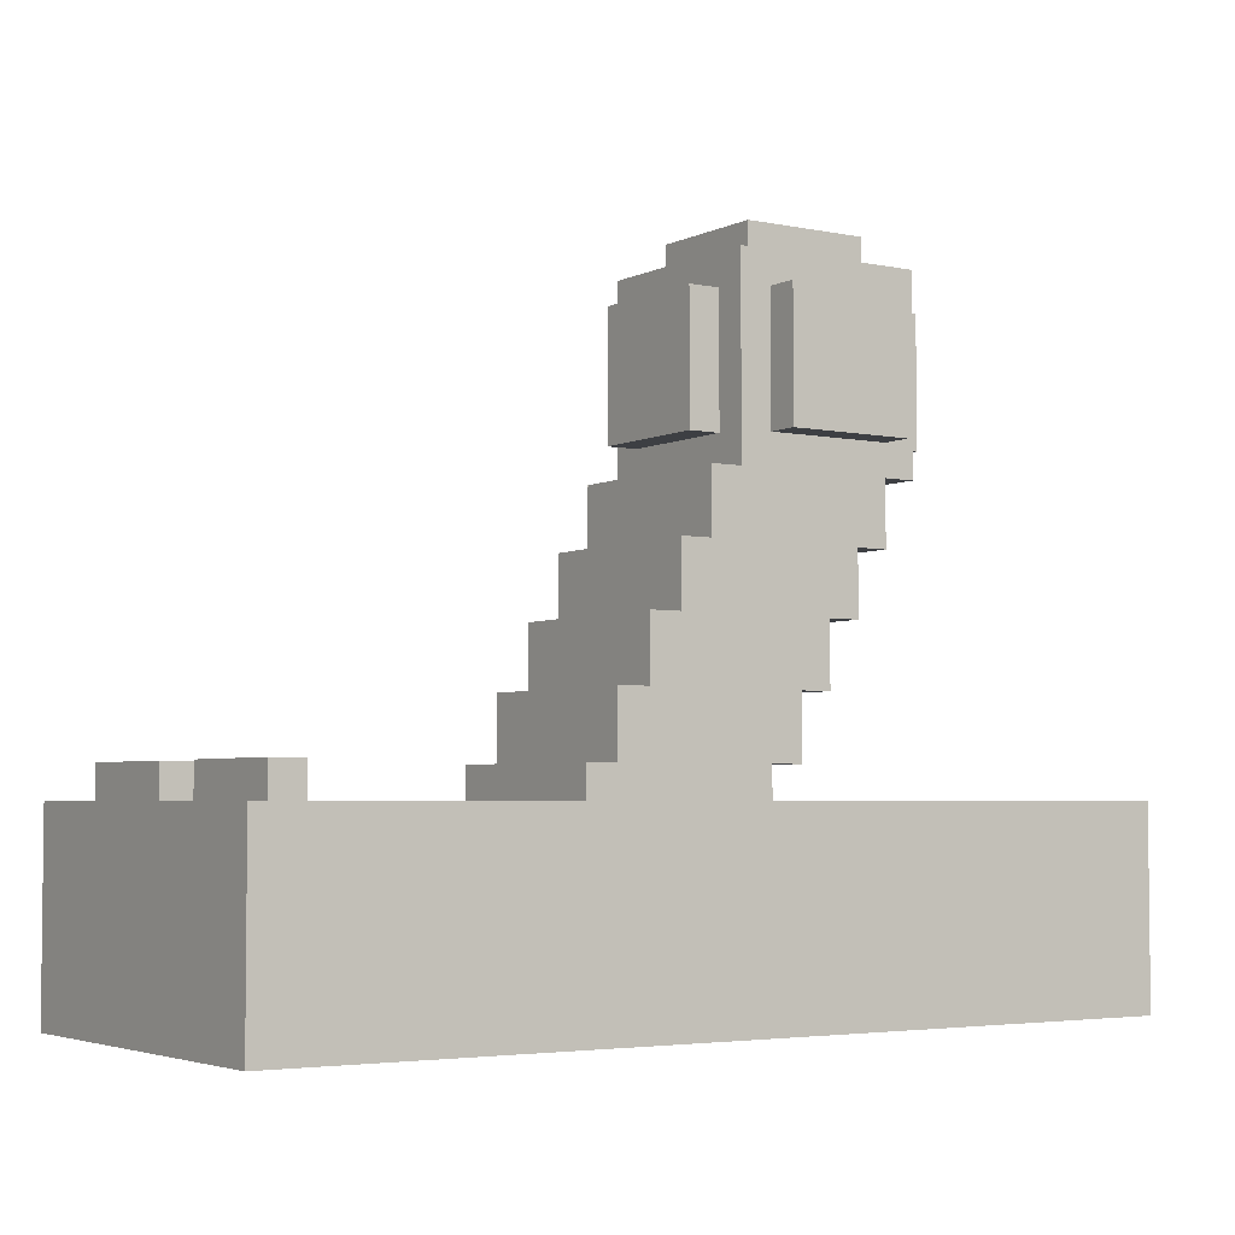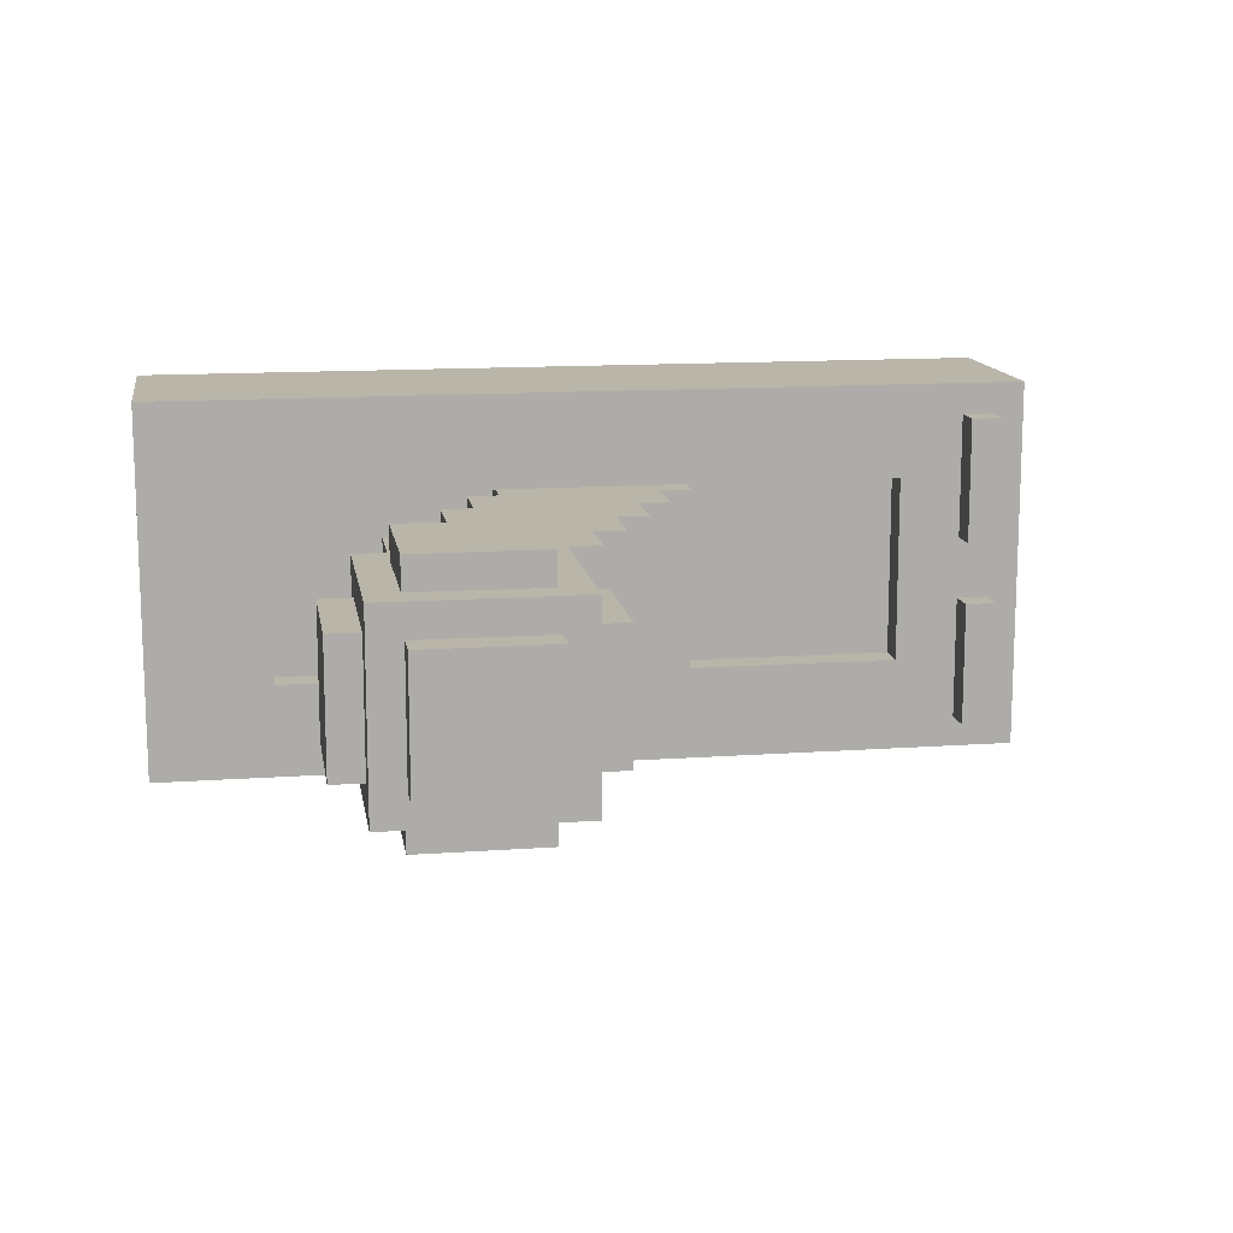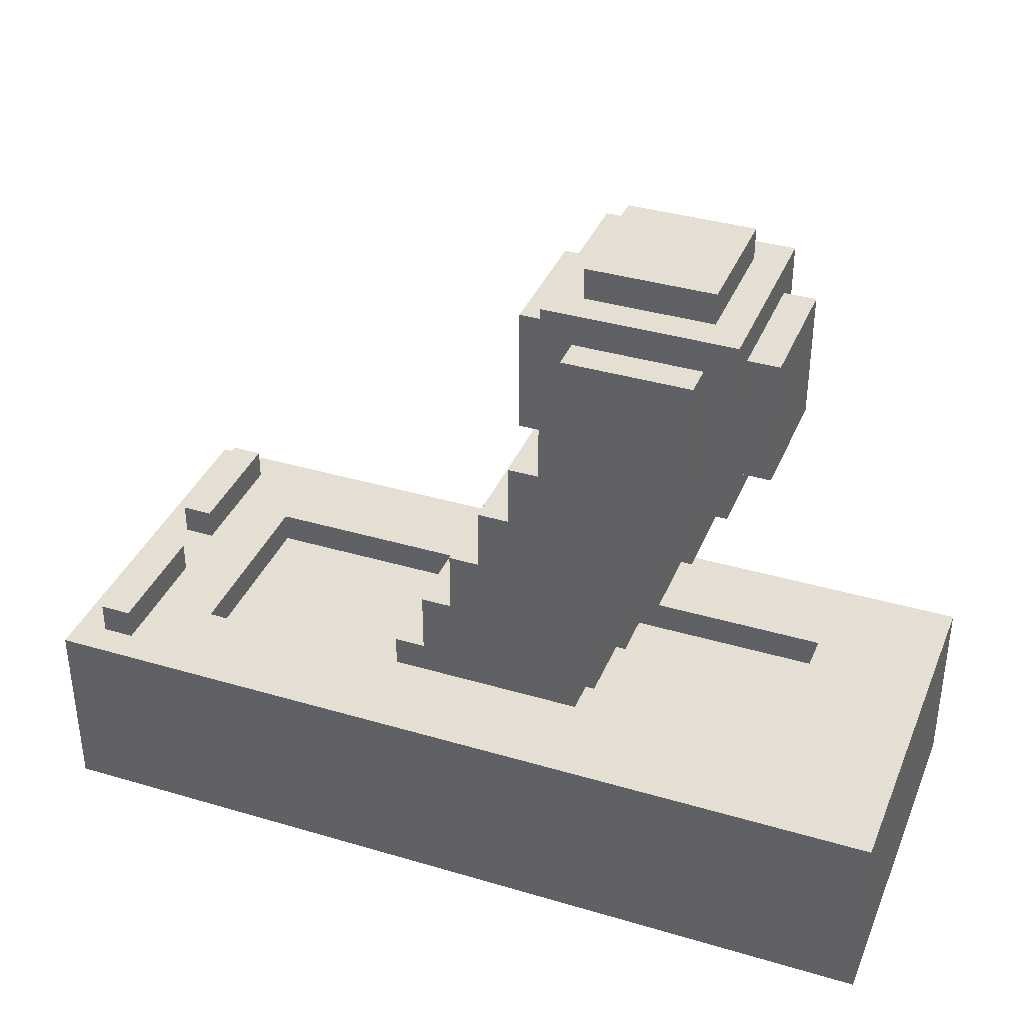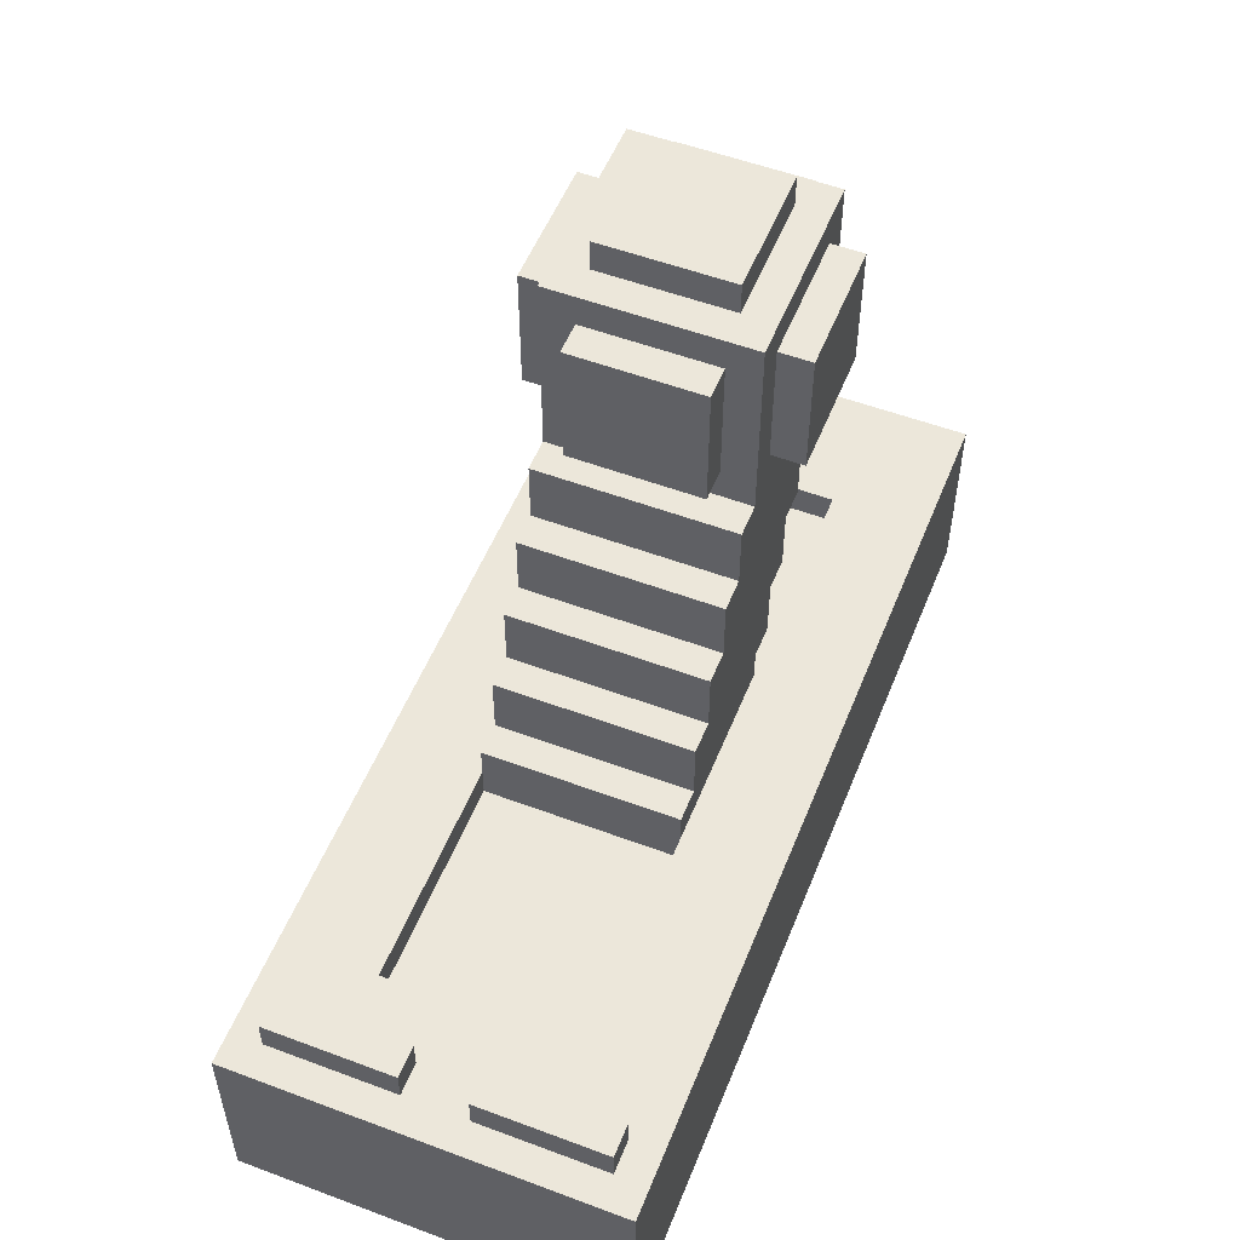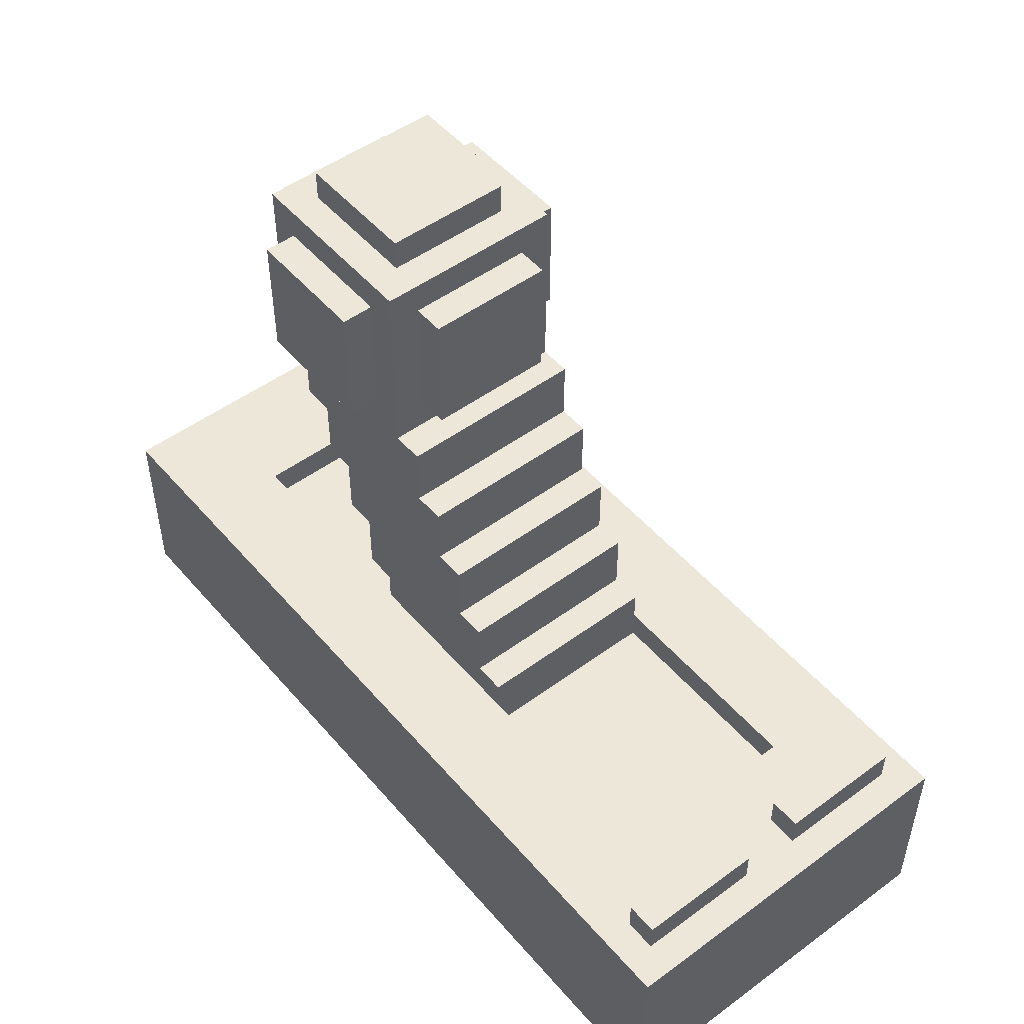
<metadata>
{"format":"obj","ext":"obj","renderer":"f3d","projection":"perspective","resolution":1024,"background":"white","views":[{"elev":-4.0,"azim":-33.9,"up":"+Y"},{"elev":13.4,"azim":170.8,"up":"+Z"},{"elev":37.0,"azim":20.9,"up":"+Y"},{"elev":53.9,"azim":-68.3,"up":"+Y"},{"elev":50.0,"azim":-128.9,"up":"+Y"}]}
</metadata>
<code>
o
v 0.6 2 -1.6
v 0.6 2 -2.8
v 0.6 2.6 -1.6
v 0.6 2.6 -2.8
v 0.7 2.6 -1.7
v 0.7 2.6 -2.1
v 0.7 2.6 -2.3
v 0.7 2.6 -2.7
v 0.7 2.7 -1.7
v 0.7 2.7 -2.1
v 0.7 2.7 -2.3
v 0.7 2.7 -2.7
v 1.7 2.5 -1.9
v 1.7 2.5 -2.5
v 1.7 2.6 -1.9
v 1.7 2.6 -2.5
v 1.7 2.7 -1.9
v 1.7 2.7 -2.5
v 1.8 2.7 -1.9
v 1.8 2.7 -2.5
v 1.8 2.9 -1.9
v 1.8 2.9 -2.5
v 1.9 2.9 -1.9
v 1.9 2.9 -2.5
v 1.9 3.1 -1.9
v 1.9 3.1 -2.5
v 2 3.1 -1.9
v 2 3.1 -2.5
v 2 3.3 -1.9
v 2 3.3 -2.5
v 2.1 3.3 -1.9
v 2.1 3.3 -2.5
v 2.1 3.5 -1.9
v 2.1 3.5 -2.5
v 2.1 3.6 -2
v 2.1 3.6 -2.4
v 2.1 4 -2
v 2.1 4 -2.4
v 2.2 3.5 -1.9
v 2.2 3.5 -2.5
v 2.2 3.6 -2
v 2.2 3.6 -2.4
v 2.2 4 -2
v 2.2 4 -2.4
v 2.2 4.1 -1.9
v 2.2 4.1 -2.5
v 2.3 3.6 -1.8
v 2.3 3.6 -1.9
v 2.3 3.6 -2.5
v 2.3 3.6 -2.6
v 2.3 4 -1.8
v 2.3 4 -1.9
v 2.3 4 -2.5
v 2.3 4 -2.6
v 2.3 4.1 -2
v 2.3 4.1 -2.4
v 2.3 4.2 -2
v 2.3 4.2 -2.4
v 3 2.5 -1.9
v 3 2.5 -2.5
v 3 2.6 -1.9
v 3 2.6 -2.5
v 0.8 2.6 -1.7
v 0.8 2.6 -2.1
v 0.8 2.6 -2.3
v 0.8 2.6 -2.7
v 0.8 2.7 -1.7
v 0.8 2.7 -2.1
v 0.8 2.7 -2.3
v 0.8 2.7 -2.7
v 1 2.5 -1.9
v 1 2.5 -2.5
v 1 2.6 -1.9
v 1 2.6 -2.5
v 2.3 2.5 -1.9
v 2.3 2.5 -2.5
v 2.3 2.6 -1.9
v 2.3 2.6 -2.5
v 2.3 2.7 -1.9
v 2.3 2.7 -2.5
v 2.4 2.7 -1.9
v 2.4 2.7 -2.5
v 2.4 2.9 -1.9
v 2.4 2.9 -2.5
v 2.5 2.9 -1.9
v 2.5 2.9 -2.5
v 2.5 3.1 -1.9
v 2.5 3.1 -2.5
v 2.6 3.1 -1.9
v 2.6 3.1 -2.5
v 2.6 3.3 -1.9
v 2.6 3.3 -2.5
v 2.7 3.3 -1.9
v 2.7 3.3 -2.5
v 2.7 3.5 -1.9
v 2.7 3.5 -2.5
v 2.7 3.6 -1.8
v 2.7 3.6 -1.9
v 2.7 3.6 -2.5
v 2.7 3.6 -2.6
v 2.7 4 -1.8
v 2.7 4 -1.9
v 2.7 4 -2.5
v 2.7 4 -2.6
v 2.7 4.1 -2
v 2.7 4.1 -2.4
v 2.7 4.2 -2
v 2.7 4.2 -2.4
v 2.8 3.5 -1.9
v 2.8 3.5 -2.5
v 2.8 3.6 -2
v 2.8 3.6 -2.4
v 2.8 4 -2
v 2.8 4 -2.4
v 2.8 4.1 -1.9
v 2.8 4.1 -2.5
v 2.9 3.6 -2
v 2.9 3.6 -2.4
v 2.9 4 -2
v 2.9 4 -2.4
v 3.4 2 -1.6
v 3.4 2 -2.8
v 3.4 2.6 -1.6
v 3.4 2.6 -2.8
v 0.6 2 -1.6
v 0.6 2.6 -1.6
v 3.4 2 -1.6
v 3.4 2.6 -1.6
v 0.7 2.6 -1.7
v 0.7 2.7 -1.7
v 0.8 2.6 -1.7
v 0.8 2.7 -1.7
v 2.3 3.6 -1.8
v 2.3 4 -1.8
v 2.7 3.6 -1.8
v 2.7 4 -1.8
v 1.7 2.6 -1.9
v 1.7 2.7 -1.9
v 1.8 2.7 -1.9
v 1.8 2.9 -1.9
v 1.9 2.9 -1.9
v 1.9 3.1 -1.9
v 2 3.1 -1.9
v 2 3.3 -1.9
v 2.1 3.3 -1.9
v 2.1 3.5 -1.9
v 2.2 3.5 -1.9
v 2.2 4.1 -1.9
v 2.3 2.6 -1.9
v 2.3 2.7 -1.9
v 2.3 3.6 -1.9
v 2.3 4 -1.9
v 2.4 2.7 -1.9
v 2.4 2.9 -1.9
v 2.5 2.9 -1.9
v 2.5 3.1 -1.9
v 2.6 3.1 -1.9
v 2.6 3.3 -1.9
v 2.7 3.3 -1.9
v 2.7 3.5 -1.9
v 2.7 3.6 -1.9
v 2.7 4 -1.9
v 2.8 3.5 -1.9
v 2.8 4.1 -1.9
v 2.1 3.6 -2
v 2.1 4 -2
v 2.2 3.6 -2
v 2.2 4 -2
v 2.3 4.1 -2
v 2.3 4.2 -2
v 2.7 4.1 -2
v 2.7 4.2 -2
v 2.8 3.6 -2
v 2.8 4 -2
v 2.9 3.6 -2
v 2.9 4 -2
v 0.7 2.6 -2.3
v 0.7 2.7 -2.3
v 0.8 2.6 -2.3
v 0.8 2.7 -2.3
v 1 2.5 -2.5
v 1 2.6 -2.5
v 1.7 2.5 -2.5
v 1.7 2.6 -2.5
v 2.3 2.5 -2.5
v 2.3 2.6 -2.5
v 3 2.5 -2.5
v 3 2.6 -2.5
v 1 2.5 -1.9
v 1 2.6 -1.9
v 1.7 2.5 -1.9
v 1.7 2.6 -1.9
v 2.3 2.5 -1.9
v 2.3 2.6 -1.9
v 3 2.5 -1.9
v 3 2.6 -1.9
v 0.7 2.6 -2.1
v 0.7 2.7 -2.1
v 0.8 2.6 -2.1
v 0.8 2.7 -2.1
v 2.1 3.6 -2.4
v 2.1 4 -2.4
v 2.2 3.6 -2.4
v 2.2 4 -2.4
v 2.3 4.1 -2.4
v 2.3 4.2 -2.4
v 2.7 4.1 -2.4
v 2.7 4.2 -2.4
v 2.8 3.6 -2.4
v 2.8 4 -2.4
v 2.9 3.6 -2.4
v 2.9 4 -2.4
v 1.7 2.6 -2.5
v 1.7 2.7 -2.5
v 1.8 2.7 -2.5
v 1.8 2.9 -2.5
v 1.9 2.9 -2.5
v 1.9 3.1 -2.5
v 2 3.1 -2.5
v 2 3.3 -2.5
v 2.1 3.3 -2.5
v 2.1 3.5 -2.5
v 2.2 3.5 -2.5
v 2.2 4.1 -2.5
v 2.3 2.6 -2.5
v 2.3 2.7 -2.5
v 2.3 3.6 -2.5
v 2.3 4 -2.5
v 2.4 2.7 -2.5
v 2.4 2.9 -2.5
v 2.5 2.9 -2.5
v 2.5 3.1 -2.5
v 2.6 3.1 -2.5
v 2.6 3.3 -2.5
v 2.7 3.3 -2.5
v 2.7 3.5 -2.5
v 2.7 3.6 -2.5
v 2.7 4 -2.5
v 2.8 3.5 -2.5
v 2.8 4.1 -2.5
v 2.3 3.6 -2.6
v 2.3 4 -2.6
v 2.7 3.6 -2.6
v 2.7 4 -2.6
v 0.7 2.6 -2.7
v 0.7 2.7 -2.7
v 0.8 2.6 -2.7
v 0.8 2.7 -2.7
v 0.6 2 -2.8
v 0.6 2.6 -2.8
v 3.4 2 -2.8
v 3.4 2.6 -2.8
v 0.6 2 -1.6
v 3.4 2 -1.6
v 0.6 2 -2.8
v 3.4 2 -2.8
v 2.3 2.7 -1.9
v 2.4 2.7 -1.9
v 2.3 2.7 -2.5
v 2.4 2.7 -2.5
v 2.4 2.9 -1.9
v 2.5 2.9 -1.9
v 2.4 2.9 -2.5
v 2.5 2.9 -2.5
v 2.5 3.1 -1.9
v 2.6 3.1 -1.9
v 2.5 3.1 -2.5
v 2.6 3.1 -2.5
v 2.6 3.3 -1.9
v 2.7 3.3 -1.9
v 2.6 3.3 -2.5
v 2.7 3.3 -2.5
v 2.7 3.5 -1.9
v 2.8 3.5 -1.9
v 2.7 3.5 -2.5
v 2.8 3.5 -2.5
v 2.3 3.6 -1.8
v 2.7 3.6 -1.8
v 2.3 3.6 -1.9
v 2.7 3.6 -1.9
v 2.1 3.6 -2
v 2.2 3.6 -2
v 2.8 3.6 -2
v 2.9 3.6 -2
v 2.1 3.6 -2.4
v 2.2 3.6 -2.4
v 2.8 3.6 -2.4
v 2.9 3.6 -2.4
v 2.3 3.6 -2.5
v 2.7 3.6 -2.5
v 2.3 3.6 -2.6
v 2.7 3.6 -2.6
v 1 2.5 -1.9
v 1.7 2.5 -1.9
v 2.3 2.5 -1.9
v 3 2.5 -1.9
v 1 2.5 -2.5
v 1.7 2.5 -2.5
v 2.3 2.5 -2.5
v 3 2.5 -2.5
v 0.6 2.6 -1.6
v 3.4 2.6 -1.6
v 0.7 2.6 -1.7
v 0.8 2.6 -1.7
v 1 2.6 -1.9
v 1.7 2.6 -1.9
v 2.3 2.6 -1.9
v 3 2.6 -1.9
v 0.7 2.6 -2.1
v 0.8 2.6 -2.1
v 0.7 2.6 -2.3
v 0.8 2.6 -2.3
v 1 2.6 -2.5
v 1.7 2.6 -2.5
v 2.3 2.6 -2.5
v 3 2.6 -2.5
v 0.7 2.6 -2.7
v 0.8 2.6 -2.7
v 0.6 2.6 -2.8
v 3.4 2.6 -2.8
v 0.7 2.7 -1.7
v 0.8 2.7 -1.7
v 1.7 2.7 -1.9
v 1.8 2.7 -1.9
v 0.7 2.7 -2.1
v 0.8 2.7 -2.1
v 0.7 2.7 -2.3
v 0.8 2.7 -2.3
v 1.7 2.7 -2.5
v 1.8 2.7 -2.5
v 0.7 2.7 -2.7
v 0.8 2.7 -2.7
v 1.8 2.9 -1.9
v 1.9 2.9 -1.9
v 1.8 2.9 -2.5
v 1.9 2.9 -2.5
v 1.9 3.1 -1.9
v 2 3.1 -1.9
v 1.9 3.1 -2.5
v 2 3.1 -2.5
v 2 3.3 -1.9
v 2.1 3.3 -1.9
v 2 3.3 -2.5
v 2.1 3.3 -2.5
v 2.1 3.5 -1.9
v 2.2 3.5 -1.9
v 2.1 3.5 -2.5
v 2.2 3.5 -2.5
v 2.3 4 -1.8
v 2.7 4 -1.8
v 2.3 4 -1.9
v 2.7 4 -1.9
v 2.1 4 -2
v 2.2 4 -2
v 2.8 4 -2
v 2.9 4 -2
v 2.1 4 -2.4
v 2.2 4 -2.4
v 2.8 4 -2.4
v 2.9 4 -2.4
v 2.3 4 -2.5
v 2.7 4 -2.5
v 2.3 4 -2.6
v 2.7 4 -2.6
v 2.2 4.1 -1.9
v 2.8 4.1 -1.9
v 2.3 4.1 -2
v 2.7 4.1 -2
v 2.3 4.1 -2.4
v 2.7 4.1 -2.4
v 2.2 4.1 -2.5
v 2.8 4.1 -2.5
v 2.3 4.2 -2
v 2.7 4.2 -2
v 2.3 4.2 -2.4
v 2.7 4.2 -2.4
f 3 2 1
f 4 2 3
f 9 6 5
f 10 6 9
f 11 8 7
f 12 8 11
f 15 14 13
f 16 14 15
f 17 16 15
f 18 16 17
f 21 20 19
f 22 20 21
f 25 24 23
f 26 24 25
f 29 28 27
f 30 28 29
f 33 32 31
f 34 32 33
f 37 36 35
f 38 36 37
f 41 40 39
f 42 40 41
f 43 41 39
f 44 40 42
f 45 43 39
f 45 44 43
f 46 40 44
f 46 44 45
f 51 48 47
f 52 48 51
f 53 50 49
f 54 50 53
f 57 56 55
f 58 56 57
f 61 60 59
f 62 60 61
f 63 64 67
f 67 64 68
f 65 66 69
f 69 66 70
f 71 72 73
f 73 72 74
f 75 76 77
f 77 76 78
f 77 78 79
f 79 78 80
f 81 82 83
f 83 82 84
f 85 86 87
f 87 86 88
f 89 90 91
f 91 90 92
f 93 94 95
f 95 94 96
f 97 98 101
f 101 98 102
f 99 100 103
f 103 100 104
f 105 106 107
f 107 106 108
f 109 110 111
f 111 110 112
f 109 111 113
f 112 110 114
f 109 113 115
f 113 114 115
f 114 110 116
f 115 114 116
f 117 118 119
f 119 118 120
f 121 122 123
f 123 122 124
f 127 126 125
f 128 126 127
f 131 130 129
f 132 130 131
f 135 134 133
f 136 134 135
f 139 138 137
f 141 140 139
f 143 142 141
f 145 144 143
f 147 146 145
f 149 139 137
f 149 141 139
f 149 147 145
f 149 145 143
f 149 143 141
f 150 147 149
f 151 148 147
f 152 148 151
f 153 147 150
f 154 147 153
f 155 147 154
f 156 147 155
f 157 147 156
f 158 147 157
f 159 147 158
f 160 151 147
f 160 147 159
f 161 151 160
f 162 148 152
f 163 161 160
f 163 162 161
f 164 148 162
f 164 162 163
f 167 166 165
f 168 166 167
f 171 170 169
f 172 170 171
f 175 174 173
f 176 174 175
f 179 178 177
f 180 178 179
f 183 182 181
f 184 182 183
f 187 186 185
f 188 186 187
f 189 190 191
f 191 190 192
f 193 194 195
f 195 194 196
f 197 198 199
f 199 198 200
f 201 202 203
f 203 202 204
f 205 206 207
f 207 206 208
f 209 210 211
f 211 210 212
f 213 214 215
f 215 216 217
f 217 218 219
f 219 220 221
f 221 222 223
f 213 215 225
f 215 217 225
f 221 223 225
f 219 221 225
f 217 219 225
f 225 223 226
f 223 224 227
f 227 224 228
f 226 223 229
f 229 223 230
f 230 223 231
f 231 223 232
f 232 223 233
f 233 223 234
f 234 223 235
f 223 227 236
f 235 223 236
f 236 227 237
f 228 224 238
f 236 237 239
f 237 238 239
f 238 224 240
f 239 238 240
f 241 242 243
f 243 242 244
f 245 246 247
f 247 246 248
f 249 250 251
f 251 250 252
f 255 254 253
f 256 254 255
f 259 258 257
f 260 258 259
f 263 262 261
f 264 262 263
f 267 266 265
f 268 266 267
f 271 270 269
f 272 270 271
f 275 274 273
f 276 274 275
f 279 278 277
f 280 278 279
f 285 282 281
f 286 282 285
f 287 284 283
f 288 284 287
f 291 290 289
f 292 290 291
f 293 294 297
f 297 294 298
f 295 296 299
f 299 296 300
f 301 302 303
f 303 302 304
f 304 302 305
f 305 302 306
f 306 302 307
f 307 302 308
f 301 303 309
f 304 305 310
f 301 309 311
f 309 310 311
f 310 305 312
f 311 310 312
f 312 305 313
f 308 302 316
f 301 311 317
f 314 315 318
f 315 316 318
f 312 313 318
f 313 314 318
f 301 317 319
f 317 318 319
f 318 316 320
f 319 318 320
f 316 302 320
f 321 322 325
f 325 322 326
f 323 324 329
f 329 324 330
f 327 328 331
f 331 328 332
f 333 334 335
f 335 334 336
f 337 338 339
f 339 338 340
f 341 342 343
f 343 342 344
f 345 346 347
f 347 346 348
f 349 350 351
f 351 350 352
f 353 354 357
f 357 354 358
f 355 356 359
f 359 356 360
f 361 362 363
f 363 362 364
f 365 366 367
f 367 366 368
f 365 367 369
f 368 366 370
f 365 369 371
f 369 370 371
f 370 366 372
f 371 370 372
f 373 374 375
f 375 374 376

</code>
